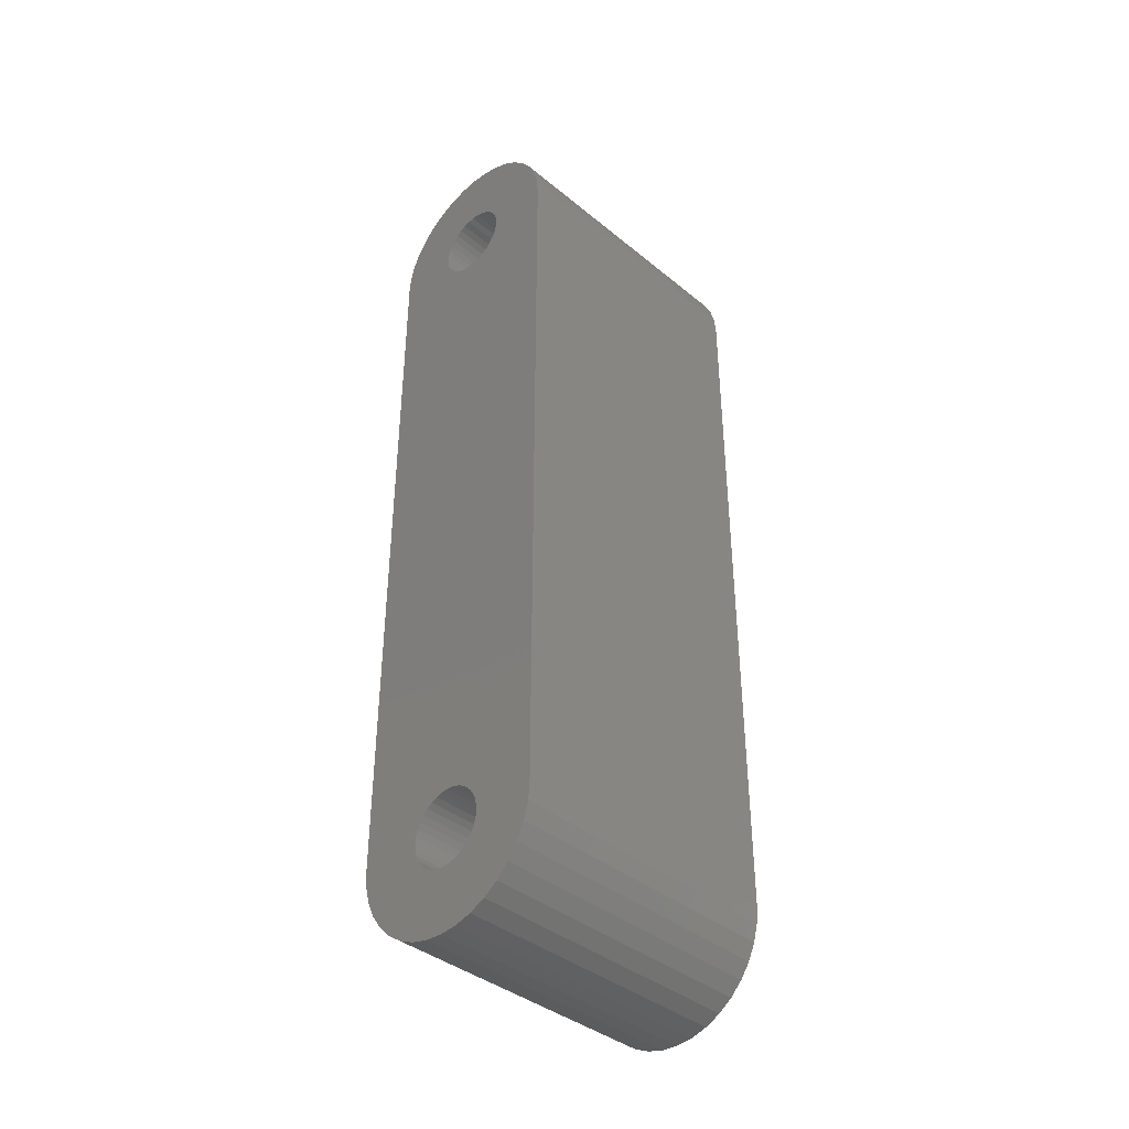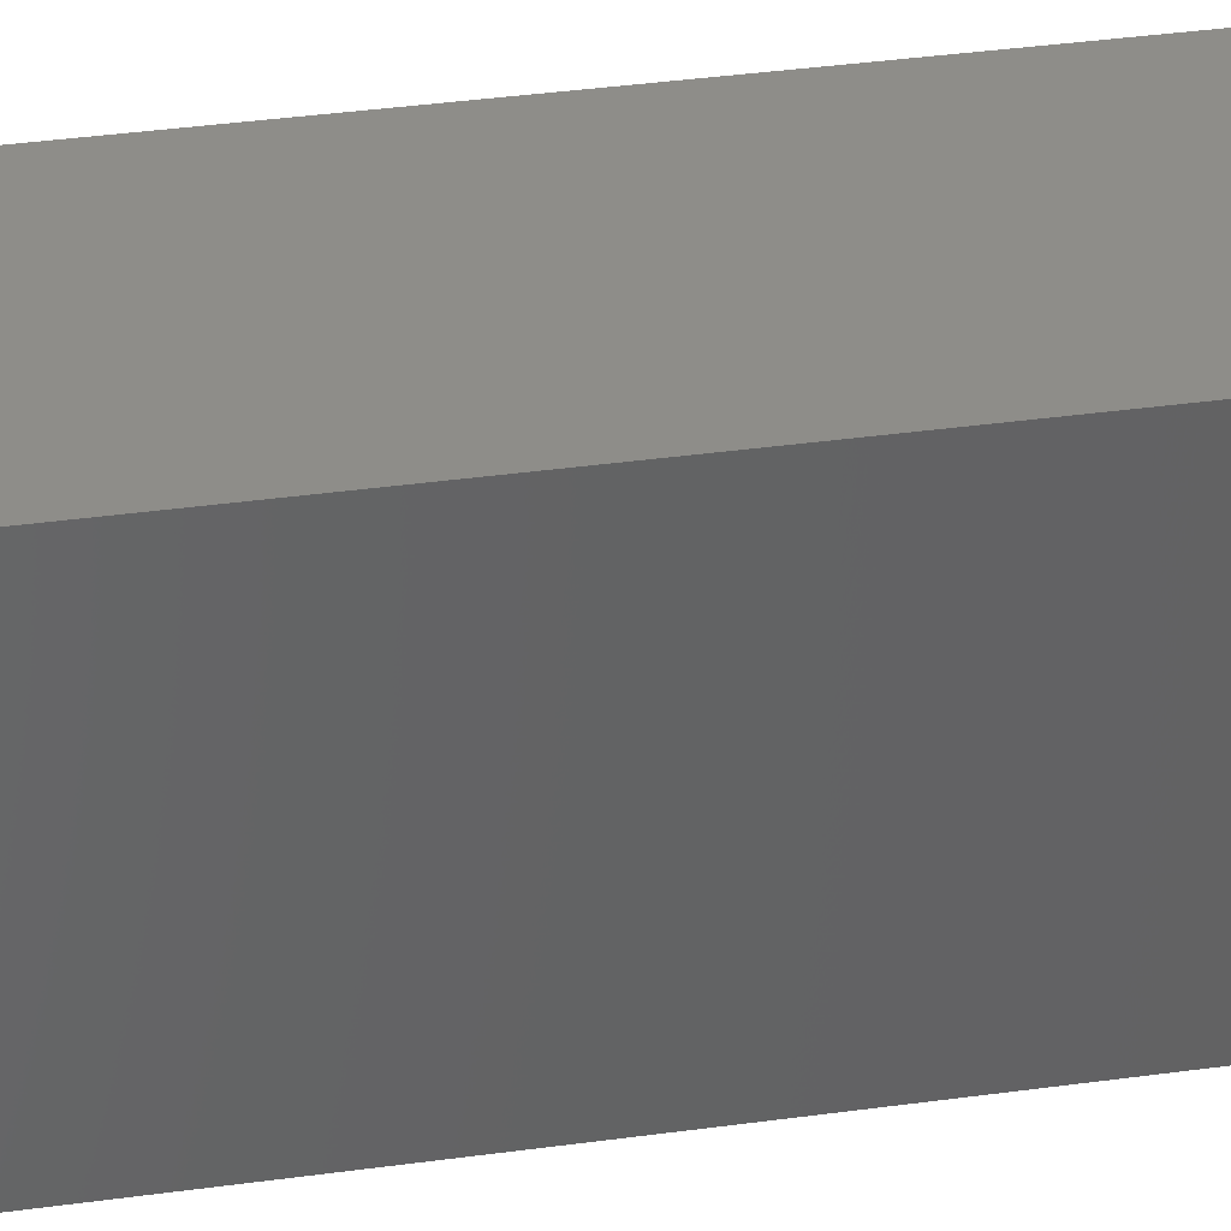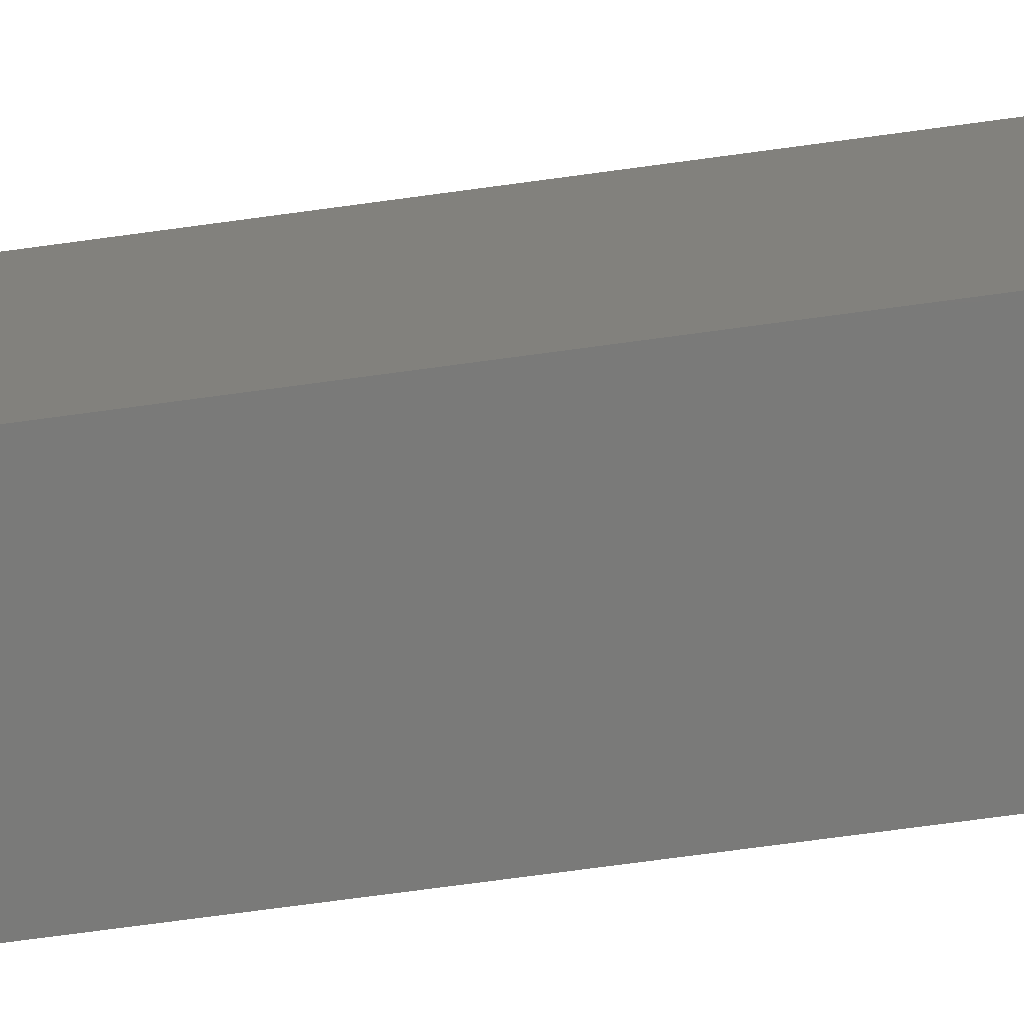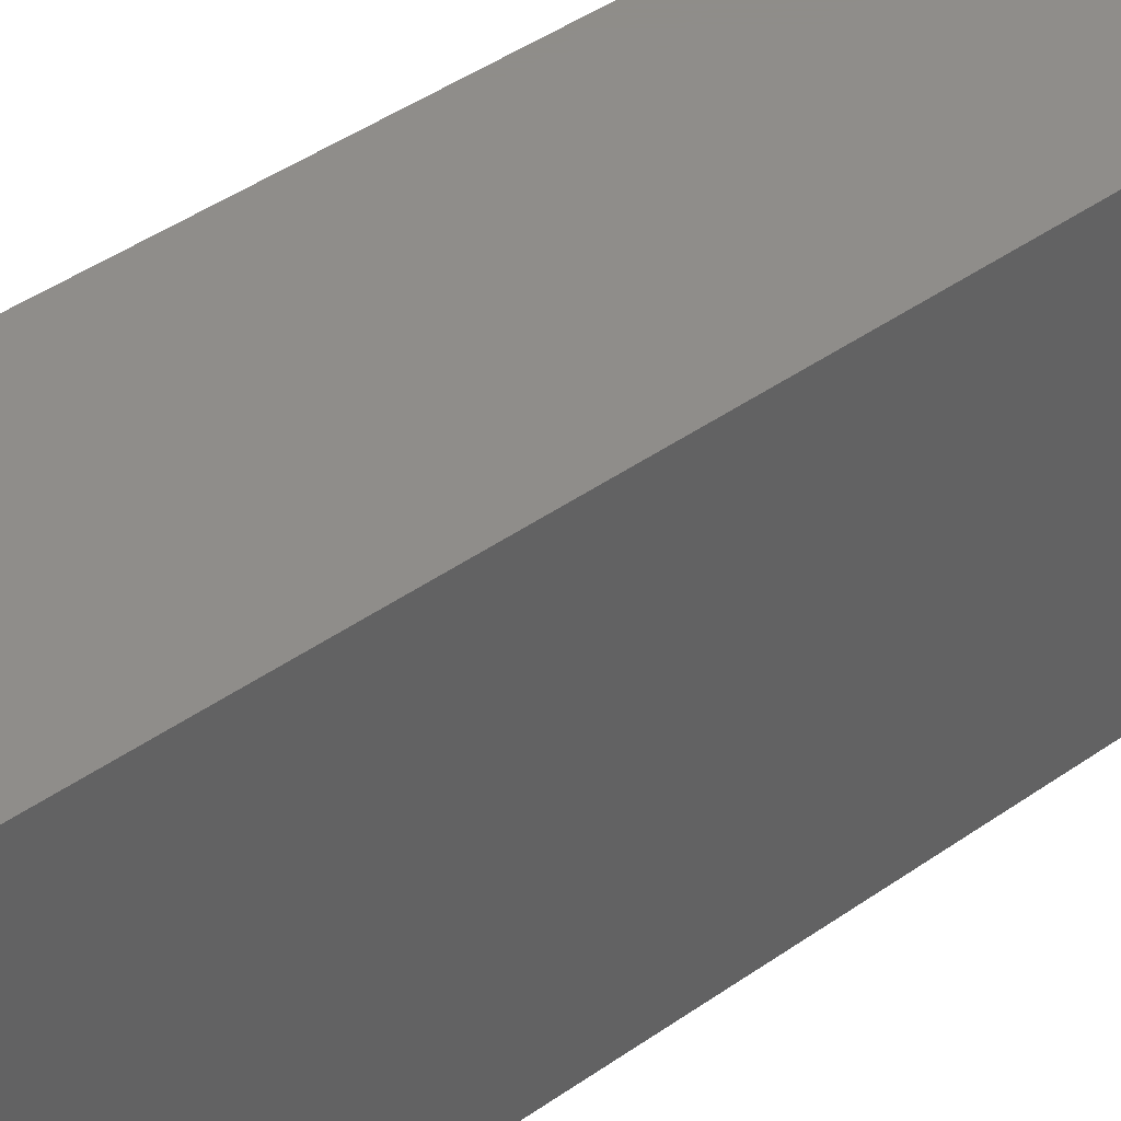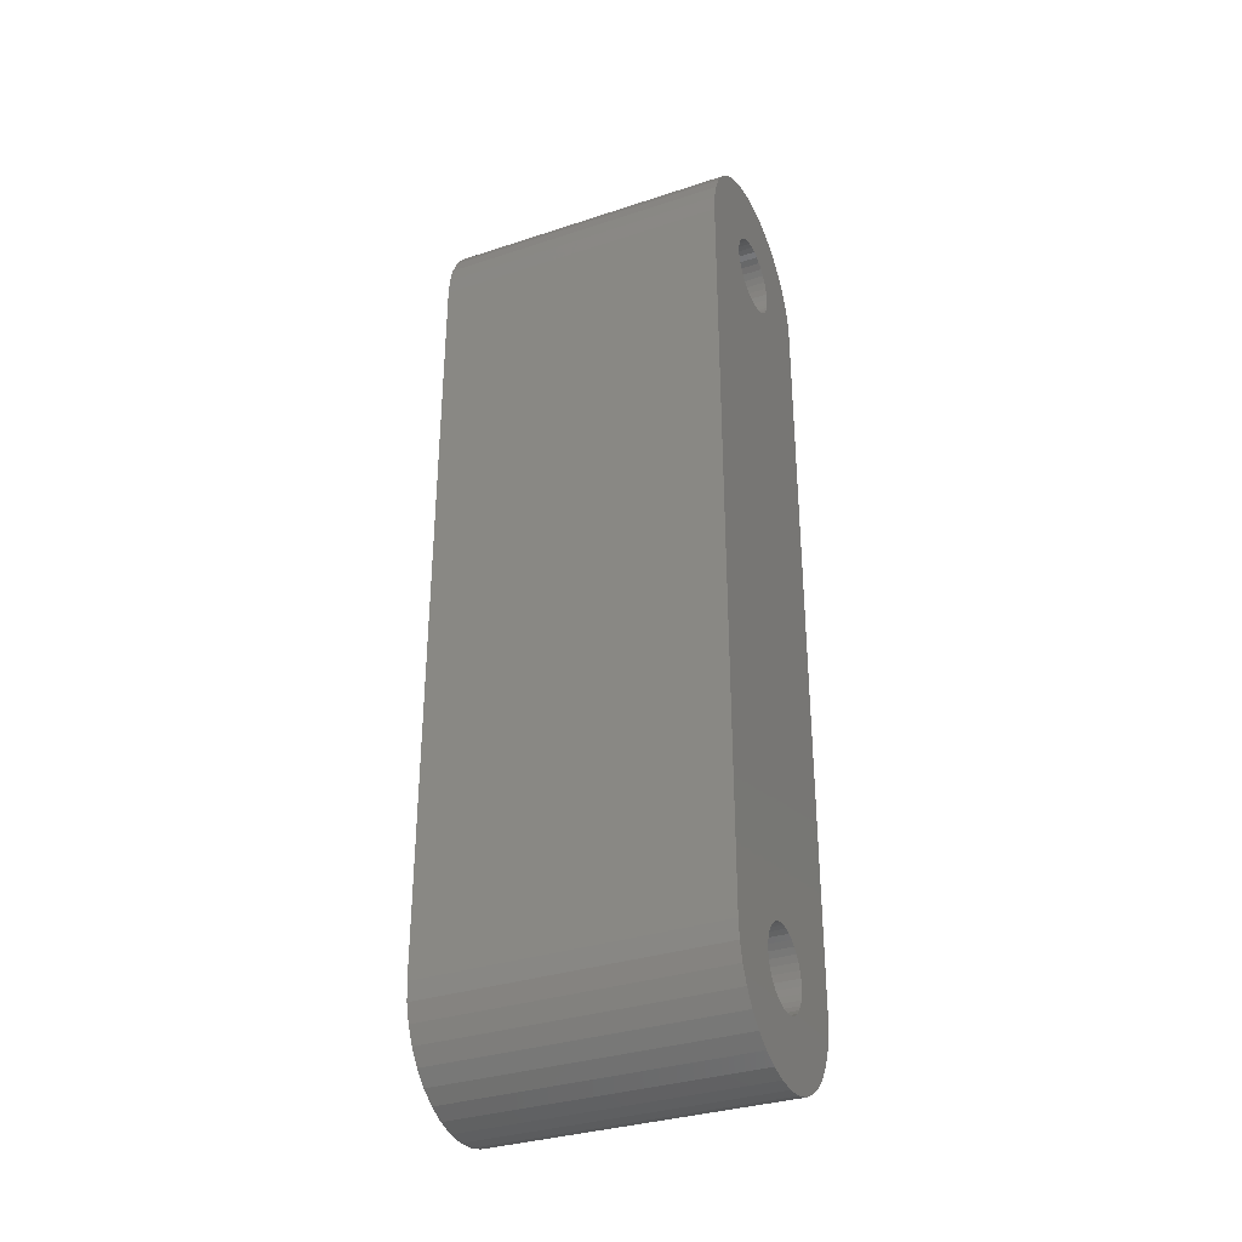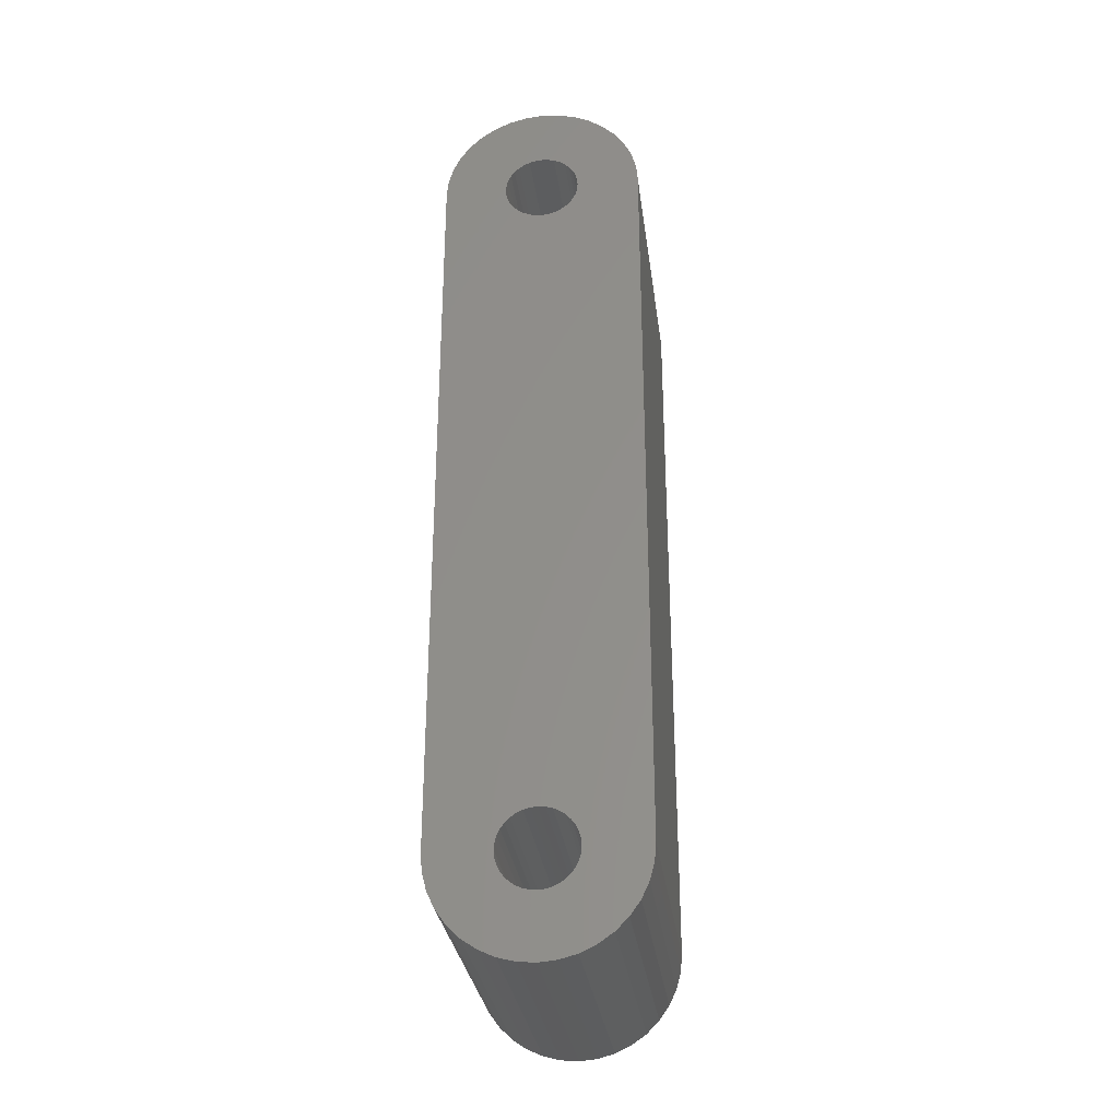
<metadata>
{"format":"stl","ext":"stl","renderer":"f3d","projection":"perspective","resolution":1024,"background":"white","views":[{"elev":-39.4,"azim":44.6,"up":"+Y"},{"elev":39.0,"azim":80.3,"up":"+Z"},{"elev":-73.3,"azim":-82.3,"up":"+Z"},{"elev":41.8,"azim":-130.7,"up":"+Z"},{"elev":-33.6,"azim":-65.8,"up":"+Y"},{"elev":-30.8,"azim":-172.5,"up":"+Y"}]}
</metadata>
<code>
# stl→obj: 220 verts, 444 faces
v 4 33.25 11.3
v 3.939 33.94 0
v 3.939 33.94 11.3
v 4 33.25 0
v 1.299 4.75 0
v 4 4 0
v 1.41 4.513 0
v 1.477 32.99 0
v 1.5 33.25 0
v 1.149 4.964 0
v 1.41 32.74 0
v 0.9642 5.149 0
v 1.299 32.5 0
v 0.75 5.299 0
v 1.149 32.28 0
v 0.9642 32.1 0
v 0.75 31.95 0
v 0.513 5.41 0
v 0.513 31.84 0
v 0.2605 5.477 0
v 0.2605 31.77 0
v 0 5.5 0
v 0 31.75 0
v -0.2605 5.477 0
v -0.2605 31.77 0
v -0.513 5.41 0
v -0.513 31.84 0
v -0.75 5.299 0
v -0.75 31.95 0
v -4 4 0
v -0.9642 5.149 0
v -1.149 4.964 0
v -4 33.25 0
v -1.299 4.75 0
v -0.9642 32.1 0
v -1.41 4.513 0
v -1.149 32.28 0
v -1.477 4.26 0
v -1.299 32.5 0
v -1.5 4 0
v -1.41 32.74 0
v 3.939 3.305 0
v 1.477 3.74 0
v 1.5 4 0
v 2.571 0.9358 0
v 1.41 3.487 0
v 0.75 2.701 0
v 2 0.5359 0
v 1.368 0.2412 0
v 1.299 3.25 0
v 1.149 3.036 0
v 0.9642 2.851 0
v 0.513 2.59 0
v 0.6946 0.06077 0
v 0.2605 2.523 0
v 0 0 0
v 0 2.5 0
v -0.2605 2.523 0
v -0.6946 0.06077 0
v -0.513 2.59 0
v -1.368 0.2412 0
v -0.75 2.701 0
v -2 0.5359 0
v -0.9642 2.851 0
v -2.571 0.9358 0
v -1.149 3.036 0
v -3.064 1.429 0
v -1.299 3.25 0
v -1.477 32.99 0
v -1.5 33.25 0
v -3.464 2 0
v -1.41 3.487 0
v -3.759 2.632 0
v -1.477 3.74 0
v -3.939 33.94 0
v -3.939 3.305 0
v -2.571 36.31 0
v -2 36.71 0
v -3.064 35.82 0
v -3.464 35.25 0
v -3.759 34.62 0
v 1.477 4.26 0
v 3.759 2.632 0
v 3.464 2 0
v 3.064 1.429 0
v 1.477 33.51 0
v 3.759 34.62 0
v 1.41 33.76 0
v 3.464 35.25 0
v 1.299 34 0
v 3.064 35.82 0
v 1.149 34.21 0
v 2.571 36.31 0
v 0.9642 34.4 0
v 2 36.71 0
v 0.75 34.55 0
v 1.368 37.01 0
v 0.513 34.66 0
v 0.6946 37.19 0
v 0.2605 34.73 0
v 0 34.75 0
v 0 37.25 0
v -0.2605 34.73 0
v -0.6946 37.19 0
v -0.513 34.66 0
v -1.368 37.01 0
v -0.75 34.55 0
v -0.9642 34.4 0
v -1.149 34.21 0
v -1.299 34 0
v -1.41 33.76 0
v -1.477 33.51 0
v 1.299 32.5 11.3
v 1.41 32.74 11.3
v 4 4 11.3
v 1.477 4.26 11.3
v 1.5 4 11.3
v 1.149 32.28 11.3
v 1.41 4.513 11.3
v 0.9642 32.1 11.3
v 1.299 4.75 11.3
v 0.75 31.95 11.3
v 1.149 4.964 11.3
v 0.9642 5.149 11.3
v 0.75 5.299 11.3
v 0.513 31.84 11.3
v 0.513 5.41 11.3
v 0.2605 31.77 11.3
v 0.2605 5.477 11.3
v 0 31.75 11.3
v 0 5.5 11.3
v -0.2605 31.77 11.3
v -0.2605 5.477 11.3
v -0.513 31.84 11.3
v -0.513 5.41 11.3
v -0.75 5.299 11.3
v -0.75 31.95 11.3
v -4 33.25 11.3
v -0.9642 32.1 11.3
v -1.149 32.28 11.3
v -4 4 11.3
v -1.299 32.5 11.3
v -0.9642 5.149 11.3
v -1.41 32.74 11.3
v -1.149 4.964 11.3
v -1.477 32.99 11.3
v -1.299 4.75 11.3
v -1.5 33.25 11.3
v -1.41 4.513 11.3
v 1.5 33.25 11.3
v 1.477 32.99 11.3
v 1.477 33.51 11.3
v 3.759 34.62 11.3
v 1.41 33.76 11.3
v 3.464 35.25 11.3
v 3.939 3.305 11.3
v 1.299 34 11.3
v 3.064 35.82 11.3
v 1.477 3.74 11.3
v 1.149 34.21 11.3
v 2.571 36.31 11.3
v 3.759 2.632 11.3
v 0.9642 34.4 11.3
v 2 36.71 11.3
v 1.41 3.487 11.3
v 3.464 2 11.3
v 0.75 34.55 11.3
v 1.368 37.01 11.3
v 0.513 34.66 11.3
v 0.6946 37.19 11.3
v 0.2605 34.73 11.3
v 0 37.25 11.3
v 0 34.75 11.3
v -0.2605 34.73 11.3
v -0.6946 37.19 11.3
v -0.513 34.66 11.3
v -1.368 37.01 11.3
v -0.75 34.55 11.3
v -2 36.71 11.3
v -0.9642 34.4 11.3
v -2.571 36.31 11.3
v -1.149 34.21 11.3
v -3.064 35.82 11.3
v -1.299 34 11.3
v -3.464 35.25 11.3
v -1.41 33.76 11.3
v 1.299 3.25 11.3
v 3.064 1.429 11.3
v 1.149 3.036 11.3
v 2.571 0.9358 11.3
v 0.9642 2.851 11.3
v 2 0.5359 11.3
v 0.75 2.701 11.3
v 1.368 0.2412 11.3
v 0.513 2.59 11.3
v 0.6946 0.06077 11.3
v 0.2605 2.523 11.3
v 0 2.5 11.3
v 0 0 11.3
v -0.2605 2.523 11.3
v -0.6946 0.06077 11.3
v -0.513 2.59 11.3
v -1.368 0.2412 11.3
v -0.75 2.701 11.3
v -2 0.5359 11.3
v -0.9642 2.851 11.3
v -2.571 0.9358 11.3
v -1.149 3.036 11.3
v -3.064 1.429 11.3
v -1.299 3.25 11.3
v -3.464 2 11.3
v -1.41 3.487 11.3
v -3.759 2.632 11.3
v -1.477 3.74 11.3
v -3.939 3.305 11.3
v -1.5 4 11.3
v -1.477 4.26 11.3
v -3.759 34.62 11.3
v -1.477 33.51 11.3
v -3.939 33.94 11.3
f 1 2 3
f 2 1 4
f 5 6 7
f 4 8 9
f 10 6 5
f 4 11 8
f 12 6 10
f 4 13 11
f 14 6 12
f 4 15 13
f 6 14 4
f 4 16 15
f 17 4 14
f 4 17 16
f 18 17 14
f 18 19 17
f 20 19 18
f 20 21 19
f 22 21 20
f 22 23 21
f 24 23 22
f 24 25 23
f 26 25 24
f 26 27 25
f 28 27 26
f 28 29 27
f 30 28 31
f 28 30 29
f 30 31 32
f 33 29 30
f 30 32 34
f 29 33 35
f 30 34 36
f 35 33 37
f 30 36 38
f 37 33 39
f 30 38 40
f 39 33 41
f 42 43 44
f 45 46 43
f 47 48 49
f 45 50 46
f 45 51 50
f 45 52 51
f 48 47 52
f 53 49 54
f 49 53 47
f 54 55 53
f 56 55 54
f 56 57 55
f 56 58 57
f 59 58 56
f 58 59 60
f 61 60 59
f 60 61 62
f 63 62 61
f 62 63 64
f 65 64 63
f 64 65 66
f 67 66 65
f 66 67 68
f 69 33 70
f 71 68 67
f 68 71 72
f 73 72 71
f 41 33 69
f 72 73 74
f 75 70 33
f 76 74 73
f 70 77 78
f 74 76 40
f 70 79 77
f 40 76 30
f 70 80 79
f 70 81 80
f 70 75 81
f 44 6 42
f 82 6 44
f 43 42 83
f 7 6 82
f 43 83 84
f 4 9 2
f 43 84 85
f 86 2 9
f 43 85 45
f 2 86 87
f 87 88 89
f 52 45 48
f 88 87 86
f 90 89 88
f 89 90 91
f 92 91 90
f 91 92 93
f 94 93 92
f 93 94 95
f 96 95 94
f 95 96 97
f 98 97 96
f 97 98 99
f 100 99 98
f 101 99 100
f 101 102 99
f 103 102 101
f 104 103 105
f 103 104 102
f 106 105 107
f 78 107 108
f 78 108 109
f 78 109 110
f 105 106 104
f 78 110 111
f 78 111 112
f 78 112 70
f 107 78 106
f 113 1 114
f 115 116 117
f 118 1 113
f 115 119 116
f 120 1 118
f 115 121 119
f 122 1 120
f 115 123 121
f 1 122 115
f 115 124 123
f 115 125 124
f 115 122 125
f 126 125 122
f 126 127 125
f 128 127 126
f 128 129 127
f 130 129 128
f 130 131 129
f 132 131 130
f 132 133 131
f 134 133 132
f 134 135 133
f 134 136 135
f 137 136 134
f 138 137 139
f 137 138 136
f 138 139 140
f 141 136 138
f 138 140 142
f 136 141 143
f 138 142 144
f 143 141 145
f 138 144 146
f 145 141 147
f 138 146 148
f 147 141 149
f 150 1 3
f 151 1 150
f 152 3 153
f 114 1 151
f 154 153 155
f 115 117 156
f 157 155 158
f 159 156 117
f 160 158 161
f 156 159 162
f 163 161 164
f 165 162 159
f 162 165 166
f 3 152 150
f 153 154 152
f 167 164 168
f 155 157 154
f 158 160 157
f 161 163 160
f 164 167 163
f 169 168 170
f 168 169 167
f 170 171 169
f 172 171 170
f 172 173 171
f 172 174 173
f 175 174 172
f 174 175 176
f 177 176 175
f 176 177 178
f 179 178 177
f 178 179 180
f 181 180 179
f 180 181 182
f 183 182 181
f 182 183 184
f 184 185 186
f 185 184 183
f 187 166 165
f 166 187 188
f 189 188 187
f 188 189 190
f 191 190 189
f 190 191 192
f 193 192 191
f 192 193 194
f 195 194 193
f 194 195 196
f 197 196 195
f 198 196 197
f 198 199 196
f 200 199 198
f 201 200 202
f 200 201 199
f 203 202 204
f 205 204 206
f 207 206 208
f 209 208 210
f 202 203 201
f 211 210 212
f 213 212 214
f 215 214 216
f 204 205 203
f 149 141 217
f 218 186 185
f 217 141 216
f 186 218 219
f 215 216 141
f 220 219 218
f 206 207 205
f 219 220 148
f 208 209 207
f 148 220 138
f 210 211 209
f 212 213 211
f 214 215 213
f 3 87 153
f 87 3 2
f 156 6 115
f 6 156 42
f 67 211 71
f 211 67 209
f 73 215 76
f 215 73 213
f 75 218 81
f 218 75 220
f 30 138 33
f 138 30 141
f 33 220 75
f 220 33 138
f 76 141 30
f 141 76 215
f 115 4 1
f 4 115 6
f 162 42 156
f 42 162 83
f 48 190 192
f 190 48 45
f 61 201 203
f 201 61 59
f 65 205 207
f 205 65 63
f 49 192 194
f 192 49 48
f 54 194 196
f 194 54 49
f 65 209 67
f 209 65 207
f 71 213 73
f 213 71 211
f 95 168 164
f 168 95 97
f 77 183 181
f 183 77 79
f 166 83 162
f 83 166 84
f 190 85 188
f 85 190 45
f 63 203 205
f 203 63 61
f 81 185 80
f 185 81 218
f 80 183 79
f 183 80 185
f 106 179 177
f 179 106 78
f 104 177 175
f 177 104 106
f 78 181 179
f 181 78 77
f 102 175 172
f 175 102 104
f 97 170 168
f 170 97 99
f 91 161 158
f 161 91 93
f 93 164 161
f 164 93 95
f 188 84 166
f 84 188 85
f 56 196 199
f 196 56 54
f 59 199 201
f 199 59 56
f 99 172 170
f 172 99 102
f 153 89 155
f 89 153 87
f 155 91 158
f 91 155 89
f 44 116 82
f 116 44 117
f 24 131 133
f 131 24 22
f 55 198 197
f 198 55 57
f 14 124 125
f 124 14 12
f 147 32 145
f 32 147 34
f 28 135 136
f 135 28 26
f 50 165 46
f 165 50 187
f 7 121 5
f 121 7 119
f 82 119 7
f 119 82 116
f 5 123 10
f 123 5 121
f 20 127 129
f 127 20 18
f 22 129 131
f 129 22 20
f 18 125 127
f 125 18 14
f 217 36 149
f 36 217 38
f 149 34 147
f 34 149 36
f 216 38 217
f 38 216 40
f 31 136 143
f 136 31 28
f 26 133 135
f 133 26 24
f 53 197 195
f 197 53 55
f 51 187 50
f 187 51 189
f 52 193 191
f 193 52 47
f 60 204 202
f 204 60 62
f 57 200 198
f 200 57 58
f 208 68 210
f 68 208 66
f 206 66 208
f 66 206 64
f 212 74 214
f 74 212 72
f 10 124 12
f 124 10 123
f 214 40 216
f 40 214 74
f 145 31 143
f 31 145 32
f 47 195 193
f 195 47 53
f 52 189 51
f 189 52 191
f 46 159 43
f 159 46 165
f 43 117 44
f 117 43 159
f 58 202 200
f 202 58 60
f 62 206 204
f 206 62 64
f 210 72 212
f 72 210 68
f 9 152 86
f 152 9 150
f 148 112 219
f 112 148 70
f 103 173 174
f 173 103 101
f 21 130 128
f 130 21 23
f 94 160 163
f 160 94 92
f 109 180 182
f 180 109 108
f 107 176 178
f 176 107 105
f 88 157 90
f 157 88 154
f 86 154 88
f 154 86 152
f 90 160 92
f 160 90 157
f 98 167 169
f 167 98 96
f 100 169 171
f 169 100 98
f 96 163 167
f 163 96 94
f 186 110 184
f 110 186 111
f 184 109 182
f 109 184 110
f 219 111 186
f 111 219 112
f 108 178 180
f 178 108 107
f 105 174 176
f 174 105 103
f 8 150 9
f 150 8 151
f 19 128 126
f 128 19 21
f 101 171 173
f 171 101 100
f 13 114 11
f 114 13 113
f 27 137 134
f 137 27 29
f 140 39 142
f 39 140 37
f 146 70 148
f 70 146 69
f 16 118 15
f 118 16 120
f 16 122 120
f 122 16 17
f 11 151 8
f 151 11 114
f 25 134 132
f 134 25 27
f 29 139 137
f 139 29 35
f 139 37 140
f 37 139 35
f 144 69 146
f 69 144 41
f 142 41 144
f 41 142 39
f 15 113 13
f 113 15 118
f 17 126 122
f 126 17 19
f 23 132 130
f 132 23 25

</code>
